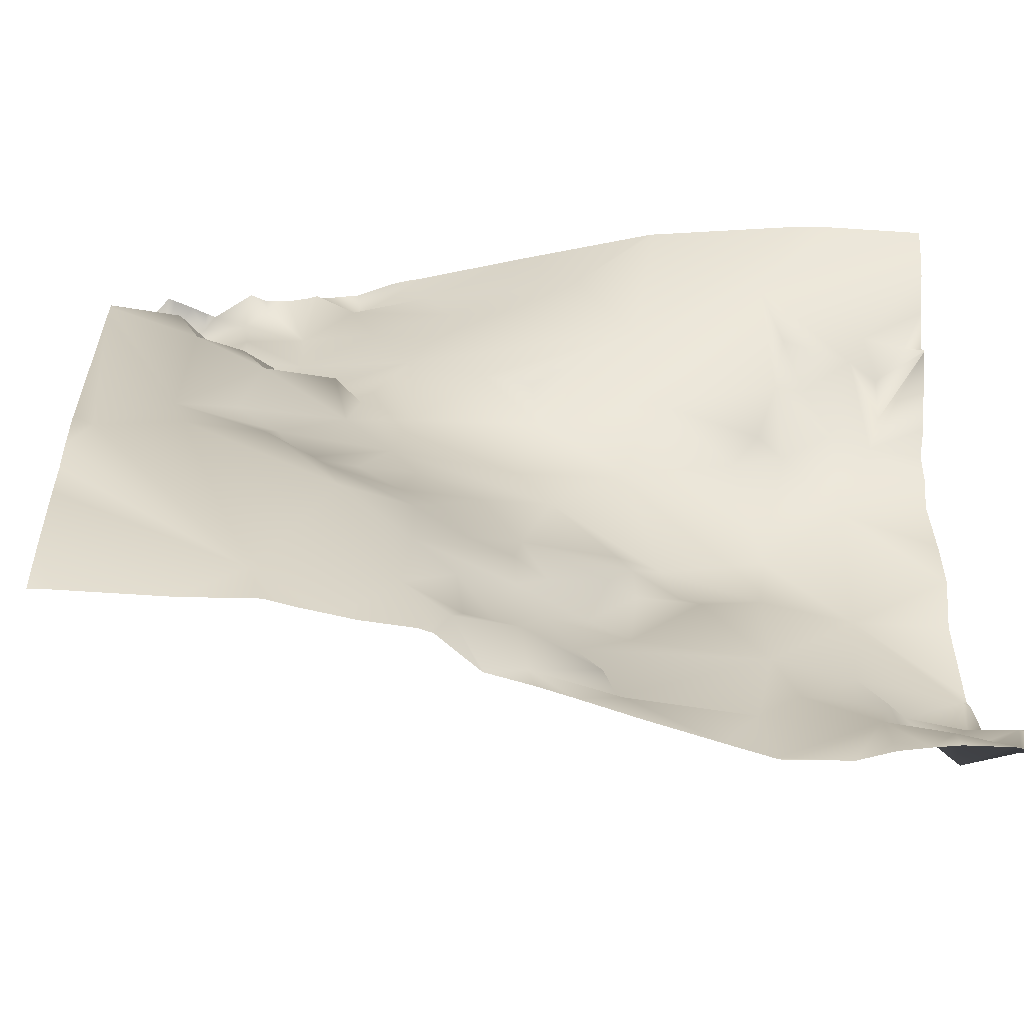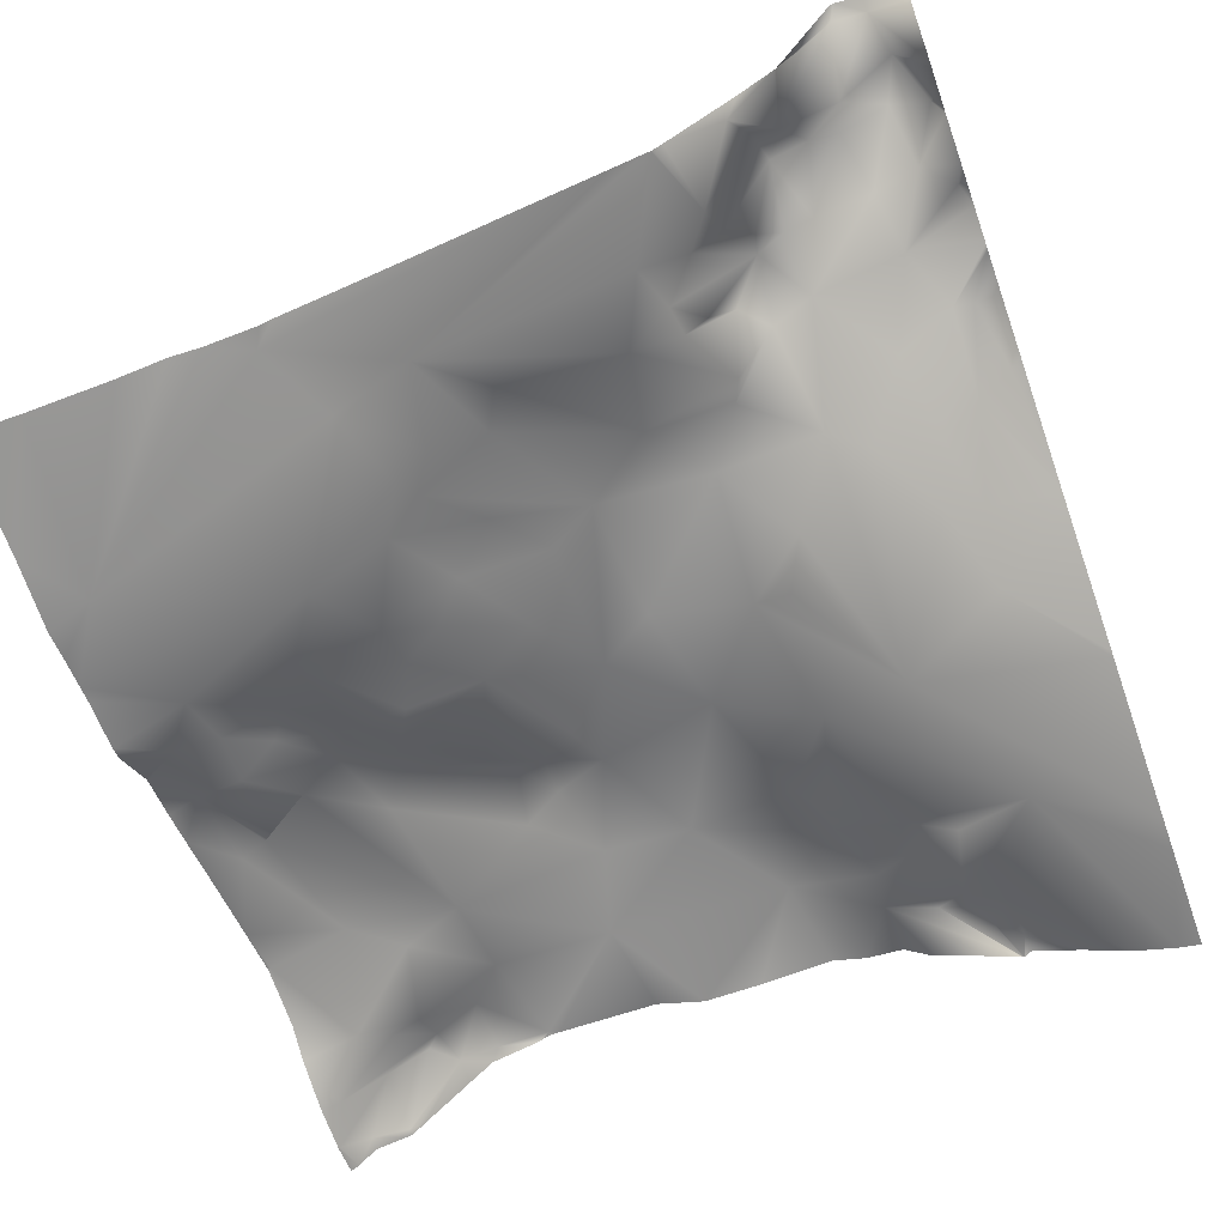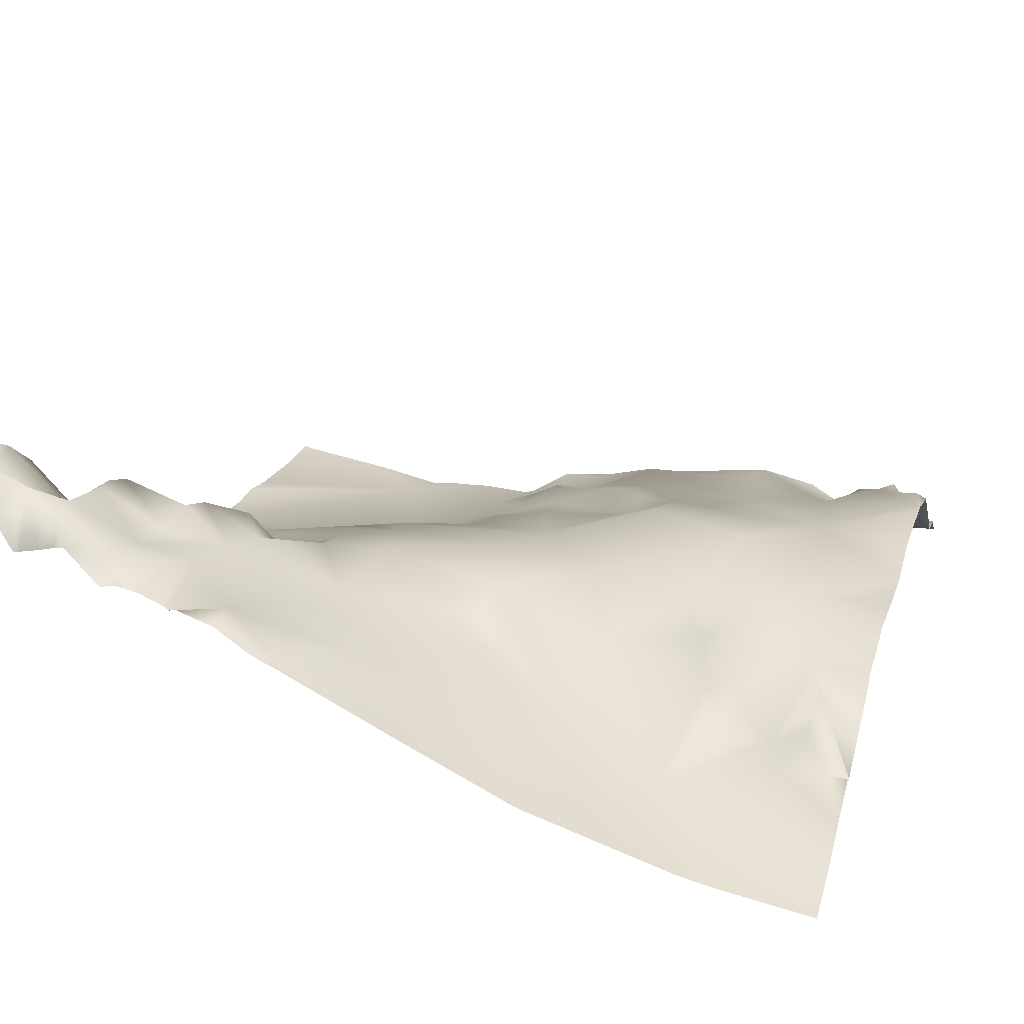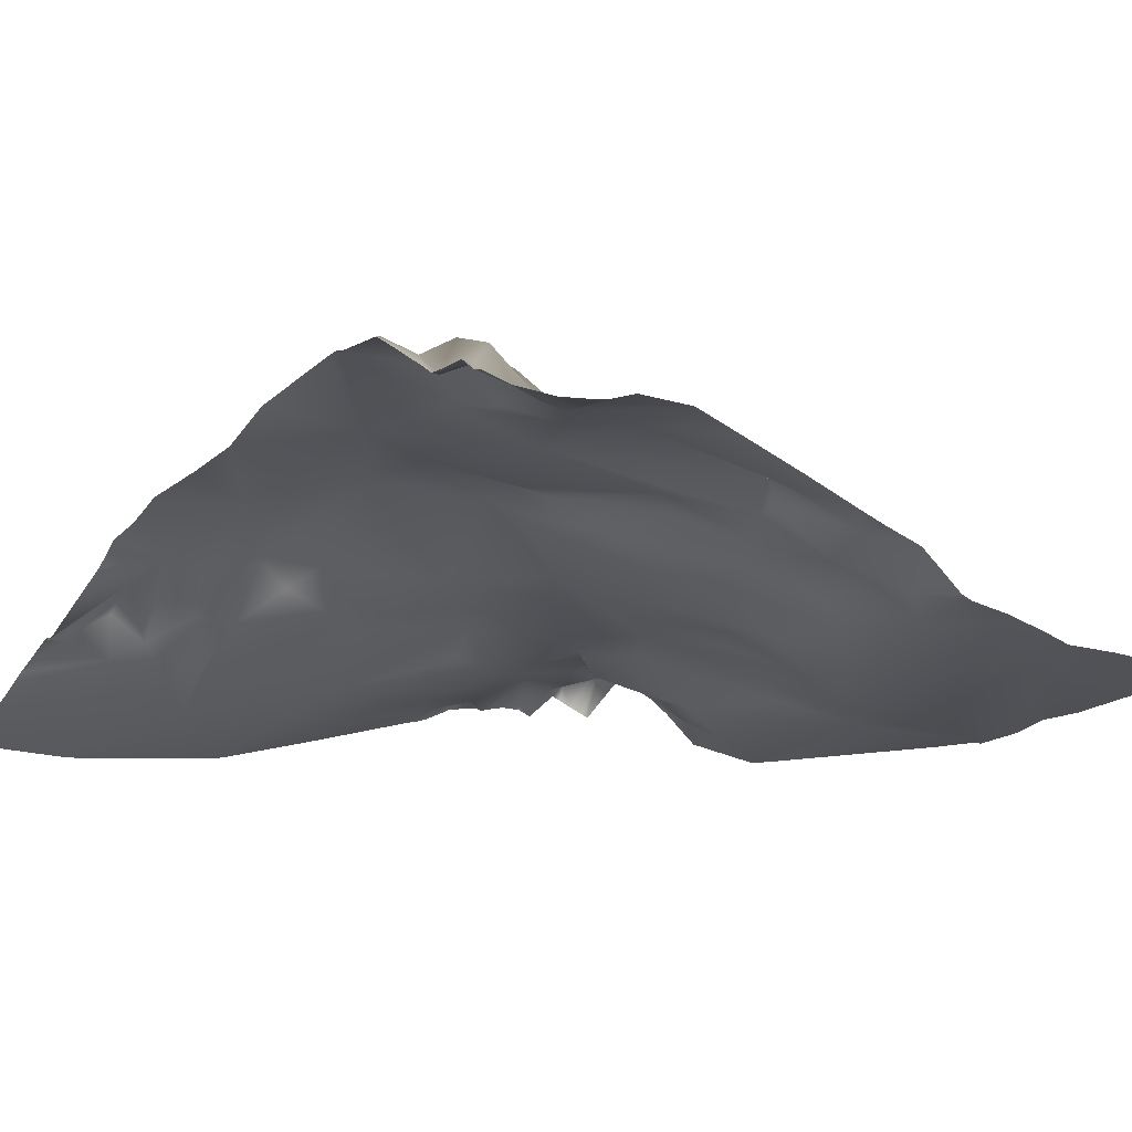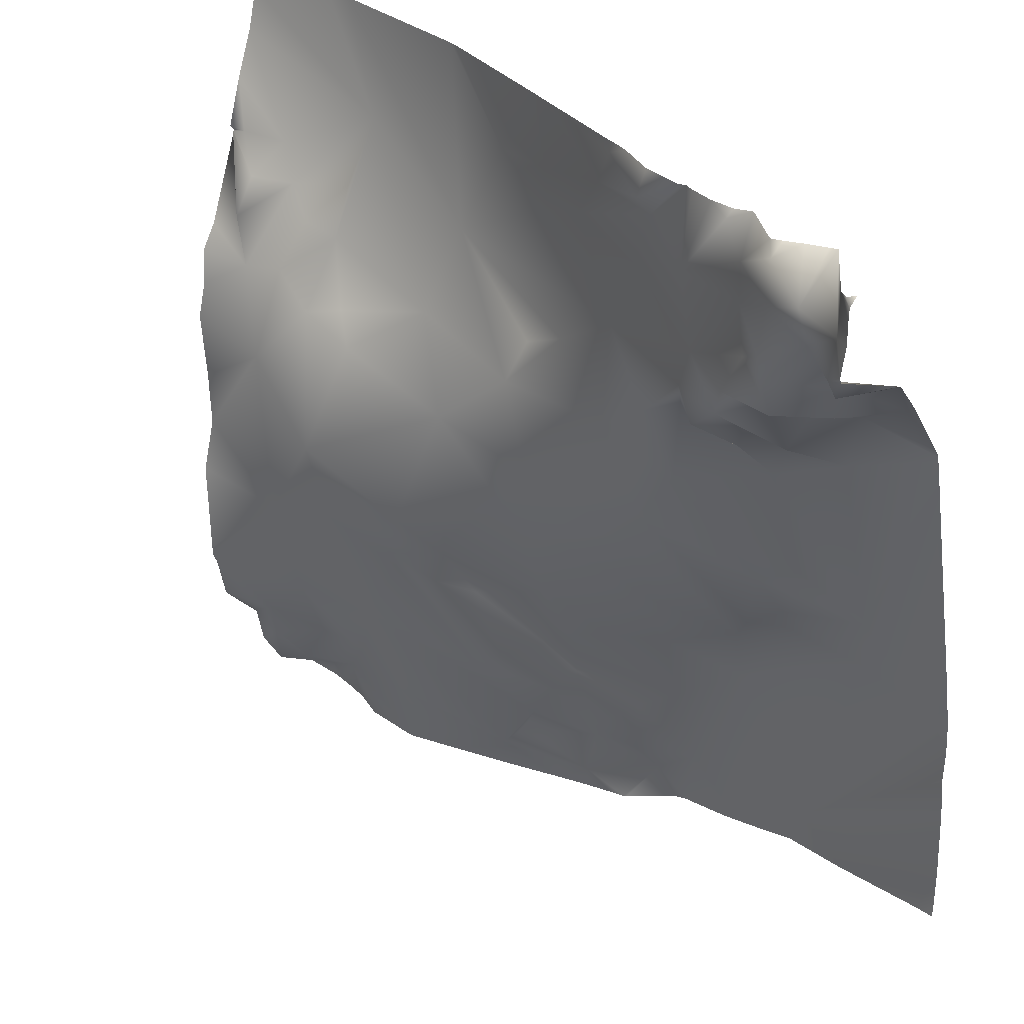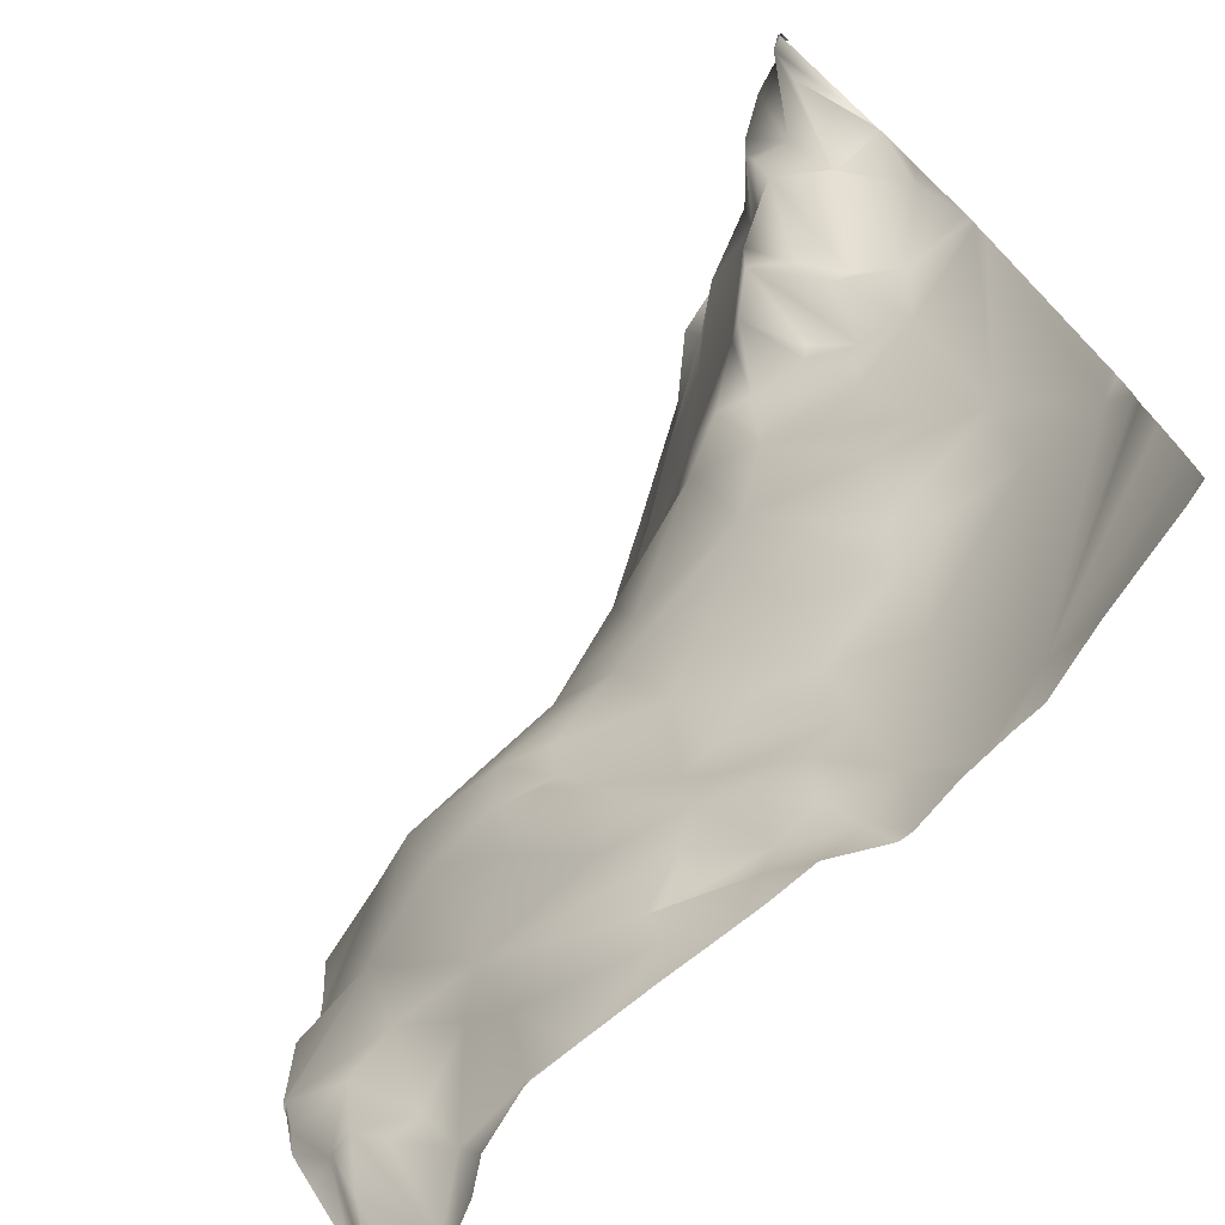
<metadata>
{"format":"obj","ext":"obj","renderer":"f3d","projection":"perspective","resolution":1024,"background":"white","views":[{"elev":-53.8,"azim":-12.3,"up":"+Z"},{"elev":-59.8,"azim":-70.3,"up":"+Y"},{"elev":25.0,"azim":17.1,"up":"+Y"},{"elev":-28.5,"azim":141.2,"up":"+Y"},{"elev":31.9,"azim":-146.3,"up":"+Z"},{"elev":-73.5,"azim":-131.7,"up":"+Z"}]}
</metadata>
<code>
o lod_1_207_Cube.207
v 1508 -7.457 767.2
v 1497 -1.051 774.9
v 1501 4.254 787.1
v 1505 6.859 779
v 1511 11.26 787
v 1515 11.71 783.5
v 1514 6.065 774.4
v 1518 -10.22 762.8
v 1522 -4.522 768.4
v 1523 -3.365 776.6
v 1519 9.551 789.8
v 1524 17.66 808.6
v 1523 15.84 797
v 1503 18.74 830.9
v 1505 19.42 871.7
v 1487 25.04 855.4
v 1484 21.74 836.4
v 1468 16.04 824.6
v 1481 11.25 803.9
v 1500 13.91 805.3
v 1509 14.95 797
v 1485 8.888 790.8
v 1476 2.106 763.1
v 1446 -0.3646 770.1
v 1445 3.561 774.9
v 1475 7.239 780.5
v 1442 0.4663 778
v 1437 3.635 786.8
v 1451 9.788 800.5
v 1432 4.586 796.4
v 1425 -5.305 779.7
v 1422 0.8596 787.6
v 1413 -3.817 794.4
v 1414 -5.836 780.1
v 1401 -11.55 779.1
v 1426 -3.824 769.2
v 1410 -11.29 771.9
v 1372 -13.91 772.5
v 1339 -5.052 820.8
v 1356 -4.317 828.3
v 1353 2.862 844.5
v 1374 -1.3 833.4
v 1372 3.076 840.5
v 1366 9.099 856.3
v 1355 14.57 889.3
v 1350 19.7 904.7
v 1337 27.3 913.7
v 1346 41.38 916
v 1346 39.86 921.7
v 1339 57.23 929.9
v 1337 63.53 936.8
v 1349 49.32 934.1
v 1337 61.4 944.4
v 1521 0.6587 918.3
v 1512 12.62 890.7
v 1516 11.22 902
v 1514 6.363 910.5
v 1506 1.358 908.9
v 1503 11.84 892
v 1497 9.24 904.9
v 1490 1.16 912.5
v 1489 7.85 901.9
v 1492 16.6 886.1
v 1485 12.49 886.7
v 1455 6.196 912.6
v 1461 12.51 893
v 1480 17.41 880.7
v 1463 23.74 843.7
v 1454 18.37 871.3
v 1435 19.81 886.9
v 1432 15.01 895.3
v 1410 22.67 920.1
v 1426 18.15 929.5
v 1485 -2.129 928.7
v 1510 -0.5813 917.7
v 1466 21.58 832.5
v 1455 18.84 826.9
v 1454 16.83 833.2
v 1452 19.64 840.7
v 1430 19.56 865.4
v 1437 17.81 853.5
v 1448 12.88 823.1
v 1442 11.02 806.1
v 1433 5.694 810.2
v 1426 2.684 803
v 1426 4.578 814.5
v 1403 -5.93 800.4
v 1388 -8.307 810.5
v 1404 -0.8508 818.2
v 1416 4.843 818.7
v 1410 4.78 827.8
v 1429 12.14 830.1
v 1420 12.79 843.5
v 1407 15.69 853.3
v 1402 7.663 834.9
v 1393 10.62 844.6
v 1401 18.3 863.6
v 1386 -0.6573 827.3
v 1381 4.019 835
v 1375 10.26 851.7
v 1391 22.05 878.1
v 1406 25.83 888.2
v 1371 15.15 882.3
v 1375 24.35 892.4
v 1366 17.97 892.3
v 1361 29.74 898.4
v 1358 26.51 906.1
v 1371 42.25 909.5
v 1356 49.58 917.5
v 1364 35.17 911.1
v 1373 24.81 897.8
v 1379 37.35 902.3
v 1369 44.09 915.9
v 1384 34.39 908.4
v 1388 25.54 899.3
v 1380 35.94 917.5
v 1395 29.08 896.5
v 1405 25.5 911.8
v 1422 18.49 900.6
v 1367 40.29 922.5
v 1356 52.93 925.9
v 1357 54 932.1
v 1367 43.01 935.2
v 1355 55.15 942.9
v 1365 45.34 945
v 1380 41.35 937.5
v 1396 31.16 930.3
v 1391 34.2 943.4
v 1370 42.66 951.4
v 1356 52.27 951.1
v 1346 58.99 946.6
v 1393 36.84 947.6
v 1405 27.56 950.7
v 1409 25.68 942.8
v 1442 9.464 935.8
v 1427 16.6 937.9
v 1414 23.86 934
v 1464 0.2777 762.5
v 1475 1.828 762.5
v 1448 -2.216 762.5
v 1525 -3.861 775.3
v 1525 -3.319 776.9
v 1525 -5.12 768
v 1503 -6.957 762.5
v 1497 -4.746 762.5
v 1490 -0.7988 762.5
v 1476 1.887 762.5
v 1525 -8.949 764.4
v 1525 -9.968 762.5
v 1518 -10.37 762.5
v 1518 -10.28 762.5
v 1508 -8.708 762.5
v 1435 -4.52 762.5
v 1427 -5.818 762.5
v 1418 -6.989 762.5
v 1417 -7.332 762.5
v 1407 -14.04 762.5
v 1404 -14.59 762.5
v 1393 -14.12 762.5
v 1382 -14.68 762.5
v 1376 -15.32 762.5
v 1360 -12.4 762.5
v 1339 -9.383 762.5
v 1334 -8.561 775.6
v 1334 -8.705 767
v 1334 -8.529 762.5
v 1525 -3.827 929
v 1525 -8.625 939
v 1525 -11.61 948.3
v 1525 0.3646 918.3
v 1525 -0.853 917.1
v 1525 -0.6087 916.3
v 1525 8.518 896.7
v 1525 -0.7422 916.8
v 1525 -0.5449 916.5
v 1525 13.41 883
v 1525 15.85 875.2
v 1525 12.83 891.4
v 1525 14.52 858.7
v 1525 14.15 845.5
v 1525 17.97 834
v 1525 17.18 807.5
v 1525 16.36 806
v 1525 17.56 808.7
v 1525 17.66 810.9
v 1525 13.7 794.9
v 1525 8.839 789.7
v 1525 -0.9696 779.3
v 1461 1.968 953.1
v 1459 2.414 953.1
v 1431 15.51 953.1
v 1430 15.71 953.1
v 1429 16.15 953.1
v 1426 17.72 953.1
v 1400 29.84 953.1
v 1392 34.92 953.1
v 1384 37.72 953.1
v 1382 37.38 953.1
v 1380 38.4 953.1
v 1389 -14.33 762.5
v 1375 40.51 953.1
v 1370 41.46 953.1
v 1366 40.61 953.1
v 1358 48.94 953.1
v 1355 48.48 953.1
v 1352 47.42 953.1
v 1347 46.42 953.1
v 1334 17.14 899.7
v 1334 18.64 901.7
v 1334 17 899.3
v 1334 16.7 898.2
v 1334 14.74 891.3
v 1334 -5.529 811.7
v 1334 -4.36 822.9
v 1334 -5.02 804.6
v 1334 -6.874 794.3
v 1345 46.08 953.1
v 1337 60.98 953.1
v 1336 62.19 953.1
v 1334 63.38 949
v 1334 63.28 951.8
v 1334 63.21 944.3
v 1334 64.87 938.8
v 1334 64.35 937.6
v 1334 39.11 925.2
v 1334 39.57 925.6
v 1334 38.57 925
v 1334 38.06 924.6
v 1334 30.98 916.9
v 1334 -0.2402 837.2
v 1334 -3.275 825.4
v 1525 -12.53 953.1
v 1502 -9.258 953.1
v 1495 -7.861 953.1
v 1405 27.37 953.1
v 1404 27.87 953.1
v 1334 60.7 953.1
f 8 152 1
f 2 145 146
f 2 144 145
f 3 4 2
f 2 4 1
f 4 5 1
f 5 4 3
f 5 6 7
f 5 7 1
f 1 7 8
f 7 9 8
f 7 10 9
f 6 10 7
f 6 11 10
f 5 11 6
f 9 141 143
f 9 148 8
f 148 150 8
f 12 184 182
f 12 182 183
f 13 183 186
f 14 185 12
f 15 180 14
f 14 12 20
f 15 14 16
f 17 16 14
f 16 63 15
f 17 14 19
f 14 20 19
f 20 12 21
f 12 13 21
f 186 11 13
f 11 188 10
f 21 13 11
f 21 11 5
f 21 5 3
f 20 21 3
f 19 20 22
f 20 3 22
f 22 3 2
f 22 2 26
f 146 23 2
f 26 2 23
f 23 147 139
f 24 138 140
f 25 26 24
f 19 26 25
f 28 19 25
f 27 28 25
f 29 19 28
f 30 29 28
f 31 28 27
f 30 28 31
f 32 30 31
f 33 32 34
f 32 31 34
f 34 31 37
f 31 27 36
f 27 25 36
f 25 24 36
f 36 153 154
f 31 36 37
f 37 155 156
f 36 154 155
f 37 156 157
f 37 158 35
f 35 158 159
f 38 160 161
f 39 213 214
f 40 88 38
f 39 40 38
f 42 88 40
f 40 43 42
f 39 41 40
f 41 43 40
f 103 44 41
f 41 45 103
f 45 211 210
f 46 210 208
f 46 209 47
f 48 46 47
f 49 48 47
f 50 227 225
f 50 226 51
f 51 49 50
f 51 52 49
f 53 52 51
f 54 167 170
f 54 170 171
f 55 172 173
f 57 175 56
f 56 172 55
f 58 56 55
f 58 57 56
f 59 58 55
f 58 59 60
f 61 58 60
f 60 59 62
f 61 60 62
f 62 59 63
f 59 15 63
f 62 63 64
f 74 58 61
f 61 62 74
f 65 74 66
f 66 74 62
f 66 62 64
f 66 64 67
f 64 63 67
f 67 63 16
f 68 16 17
f 67 16 69
f 69 66 67
f 66 69 70
f 65 66 70
f 71 65 70
f 80 70 69
f 73 65 72
f 135 65 73
f 234 74 65
f 72 65 118
f 118 65 119
f 119 65 71
f 74 168 75
f 75 58 74
f 54 174 57
f 75 54 57
f 58 75 57
f 19 22 26
f 17 19 18
f 29 18 19
f 76 17 18
f 77 76 18
f 78 76 77
f 68 17 76
f 78 68 76
f 79 68 78
f 69 16 68
f 81 68 79
f 69 68 81
f 80 69 81
f 77 18 29
f 78 77 82
f 82 77 83
f 83 77 29
f 83 29 30
f 85 84 83
f 85 83 30
f 32 85 30
f 85 32 33
f 86 84 85
f 87 86 85
f 87 85 33
f 33 34 35
f 87 33 35
f 88 87 35
f 38 200 160
f 35 200 88
f 35 34 37
f 88 89 87
f 90 86 87
f 89 90 87
f 91 90 89
f 84 82 83
f 92 84 86
f 90 92 86
f 91 92 90
f 92 82 84
f 78 82 92
f 79 78 92
f 81 79 92
f 93 81 92
f 91 93 92
f 81 93 94
f 97 80 81
f 94 93 95
f 97 81 94
f 95 93 91
f 94 95 96
f 97 94 96
f 99 97 96
f 95 91 89
f 96 95 98
f 95 89 98
f 89 88 98
f 42 98 88
f 99 98 42
f 99 96 98
f 43 99 42
f 100 99 43
f 100 97 99
f 100 43 41
f 44 100 41
f 44 101 100
f 100 101 97
f 102 80 97
f 102 70 80
f 101 102 97
f 103 101 44
f 105 104 103
f 105 103 45
f 46 106 45
f 106 105 45
f 107 106 46
f 48 107 46
f 107 110 106
f 106 110 108
f 106 108 105
f 108 111 105
f 105 111 104
f 111 112 104
f 111 108 112
f 110 113 108
f 108 114 112
f 114 115 112
f 116 114 108
f 112 115 104
f 104 115 103
f 115 101 103
f 101 117 102
f 115 117 101
f 114 117 115
f 114 118 117
f 117 118 102
f 118 119 102
f 119 70 102
f 119 71 70
f 116 118 114
f 113 116 108
f 120 116 113
f 120 113 109
f 109 113 110
f 121 120 109
f 109 110 107
f 48 109 107
f 49 109 48
f 121 109 49
f 52 121 49
f 52 122 121
f 122 120 121
f 120 123 116
f 122 123 120
f 124 123 122
f 124 122 52
f 124 125 123
f 125 126 123
f 130 125 124
f 123 126 116
f 126 127 116
f 127 118 116
f 127 72 118
f 128 127 126
f 125 129 126
f 126 198 128
f 201 126 129
f 131 130 124
f 131 124 52
f 53 131 52
f 217 131 53
f 176 15 55
f 15 177 179
f 59 55 15
f 132 133 134
f 128 132 134
f 194 134 133
f 193 136 134
f 136 135 73
f 137 73 72
f 134 136 137
f 137 136 73
f 128 134 137
f 128 137 127
f 127 137 72
f 206 205 130
f 218 220 221
f 185 184 12
f 191 190 135
f 230 212 39
f 164 216 38
f 233 169 74
f 189 135 190
f 150 151 8
f 188 142 10
f 197 128 198
f 231 230 39
f 236 235 133
f 142 141 10
f 226 224 51
f 215 213 38
f 197 196 132
f 180 181 14
f 173 178 55
f 229 228 47
f 209 229 47
f 152 144 1
f 223 53 51
f 178 176 55
f 218 217 53
f 212 41 39
f 224 223 51
f 216 215 38
f 235 194 133
f 195 132 196
f 221 237 219
f 189 234 65
f 214 231 39
f 164 162 163
f 205 204 130
f 206 131 207
f 167 75 168
f 163 166 165
f 138 23 139
f 228 49 47
f 203 129 125
f 222 220 53
f 140 153 24
f 191 136 192
f 204 125 130
f 202 201 129
f 161 162 38
f 195 236 133
f 8 151 152
f 2 1 144
f 9 10 141
f 9 143 148
f 148 149 150
f 13 12 183
f 14 181 185
f 15 179 180
f 186 187 11
f 11 187 188
f 146 147 23
f 24 26 138
f 36 24 153
f 37 36 155
f 37 157 158
f 39 38 213
f 45 41 211
f 46 45 210
f 46 208 209
f 50 49 227
f 50 225 226
f 57 174 175
f 56 175 172
f 234 233 74
f 74 169 168
f 54 171 174
f 38 88 200
f 35 159 200
f 126 199 198
f 201 199 126
f 217 207 131
f 176 177 15
f 194 193 134
f 193 192 136
f 221 219 218
f 218 53 220
f 233 232 169
f 189 65 135
f 197 132 128
f 223 222 53
f 212 211 41
f 195 133 132
f 163 165 164
f 164 38 162
f 206 130 131
f 167 54 75
f 138 26 23
f 228 227 49
f 203 202 129
f 191 135 136
f 204 203 125

</code>
